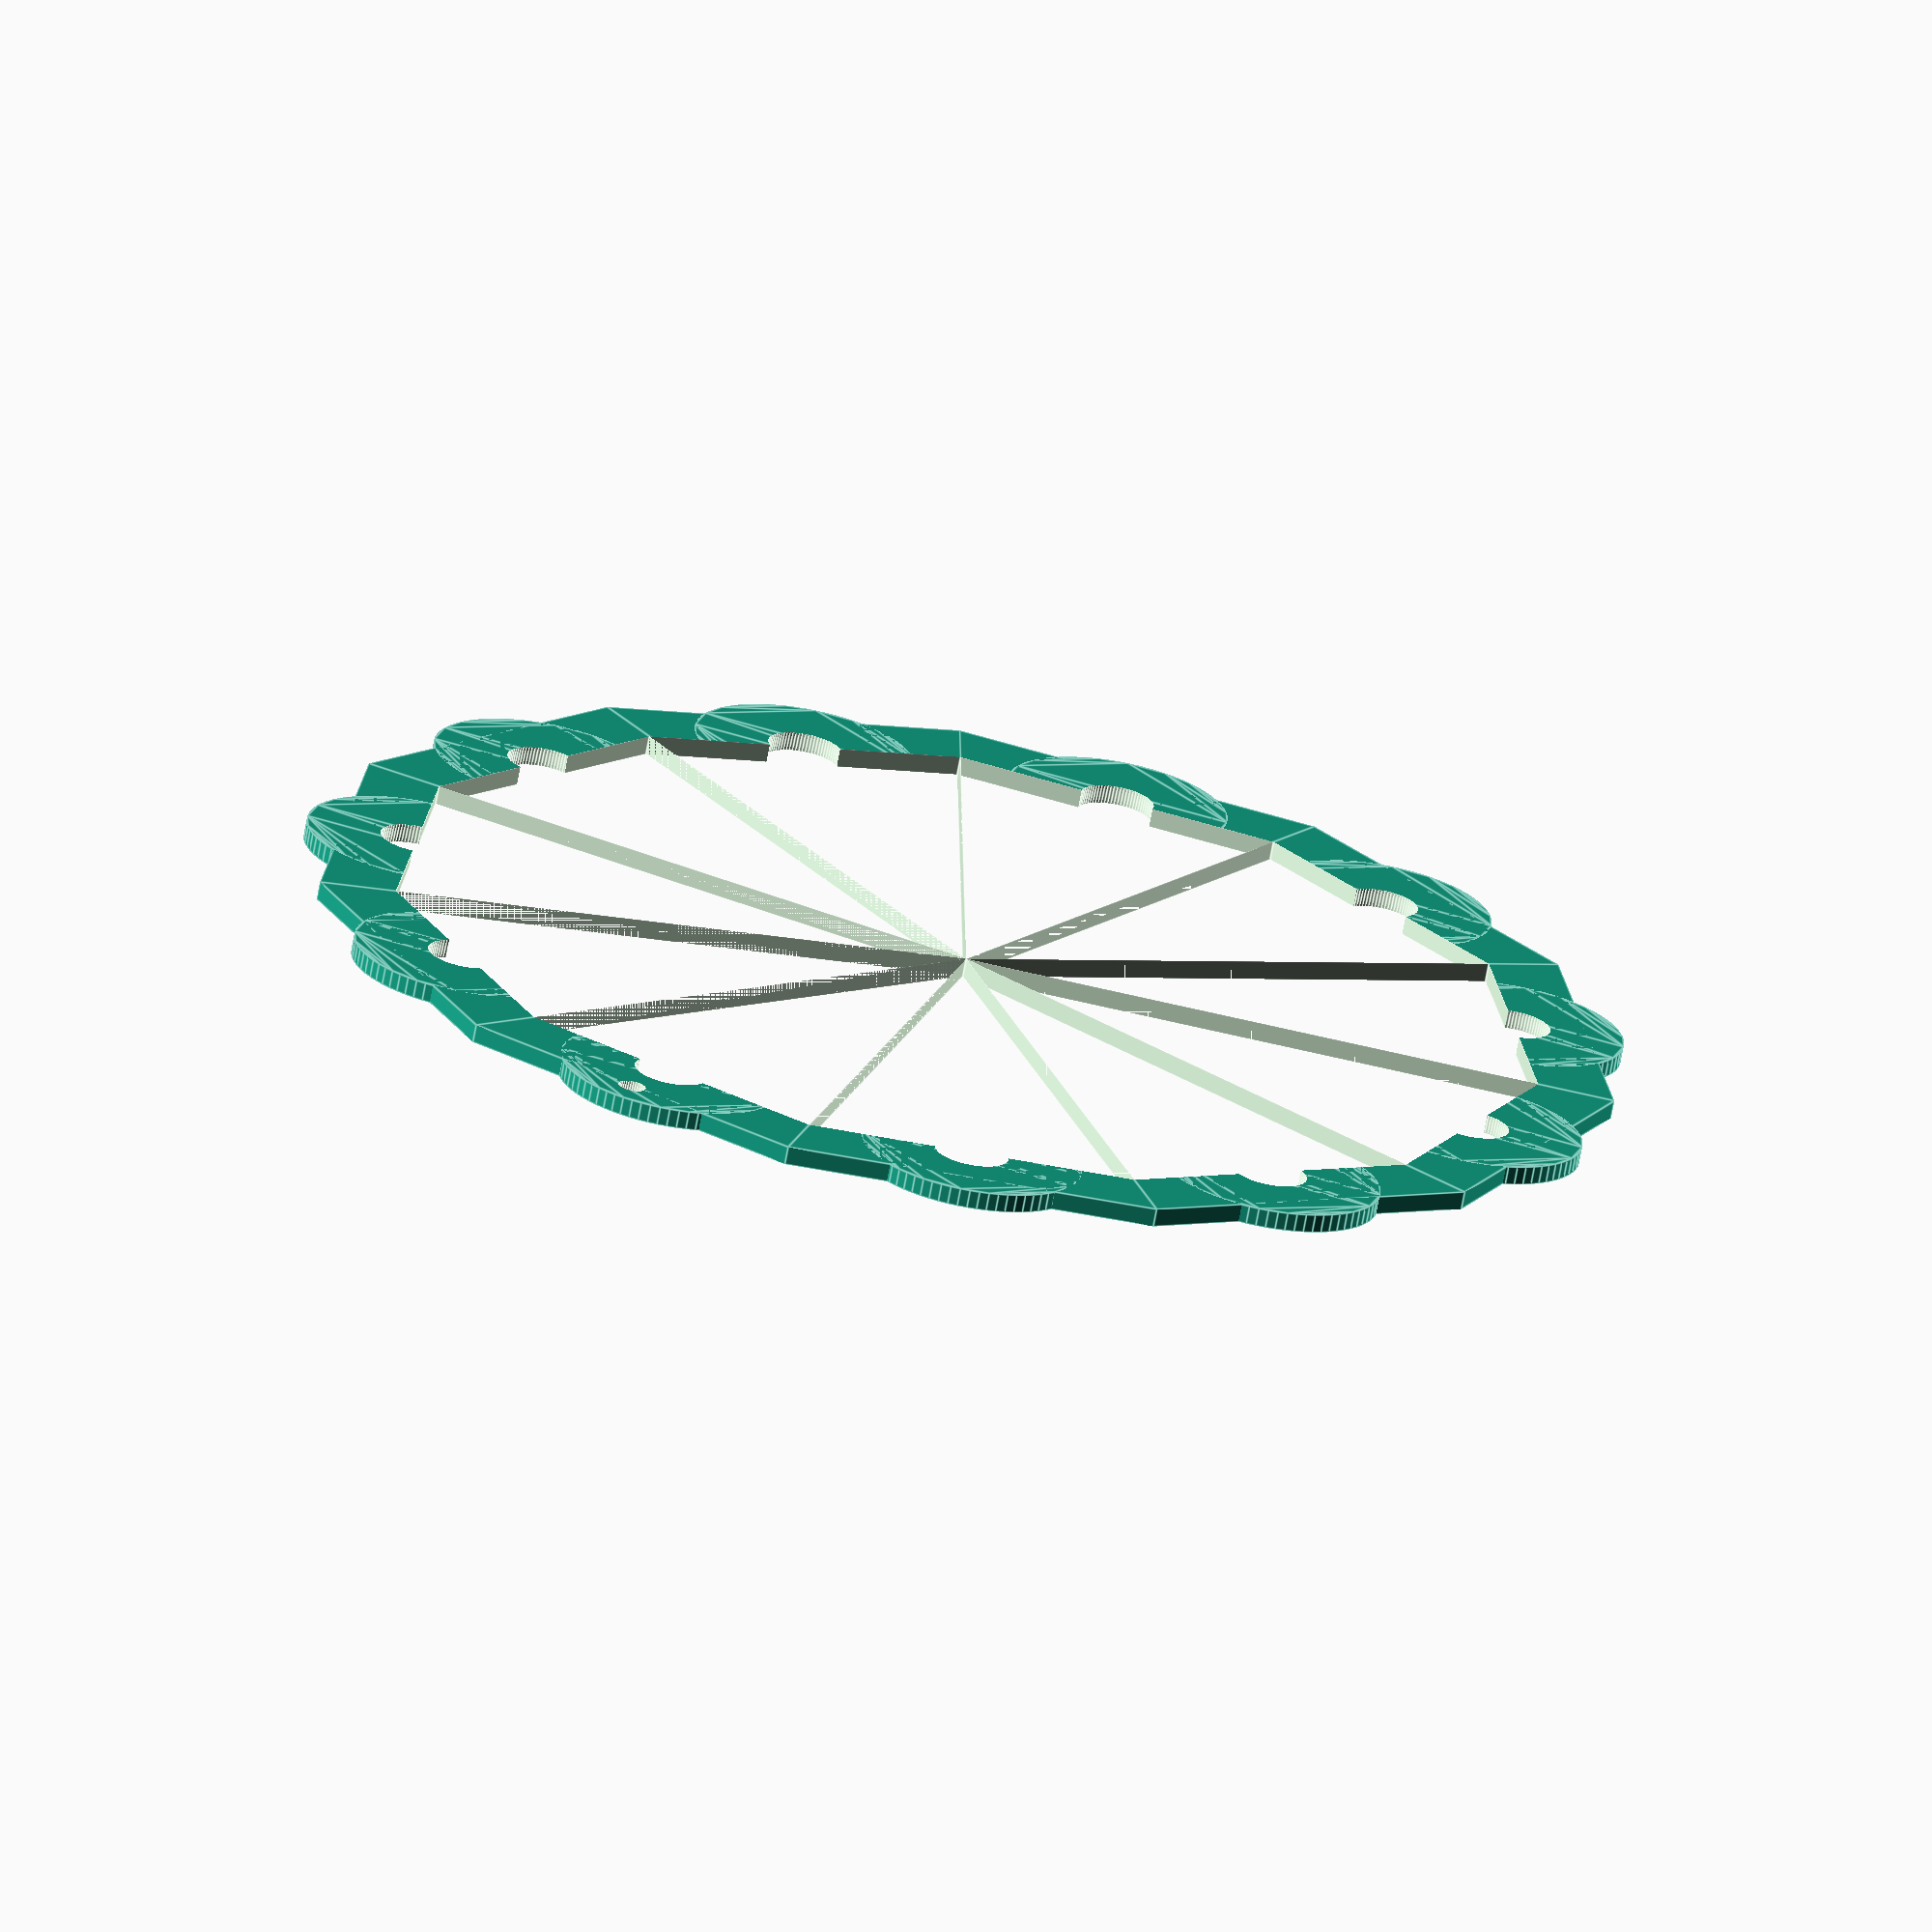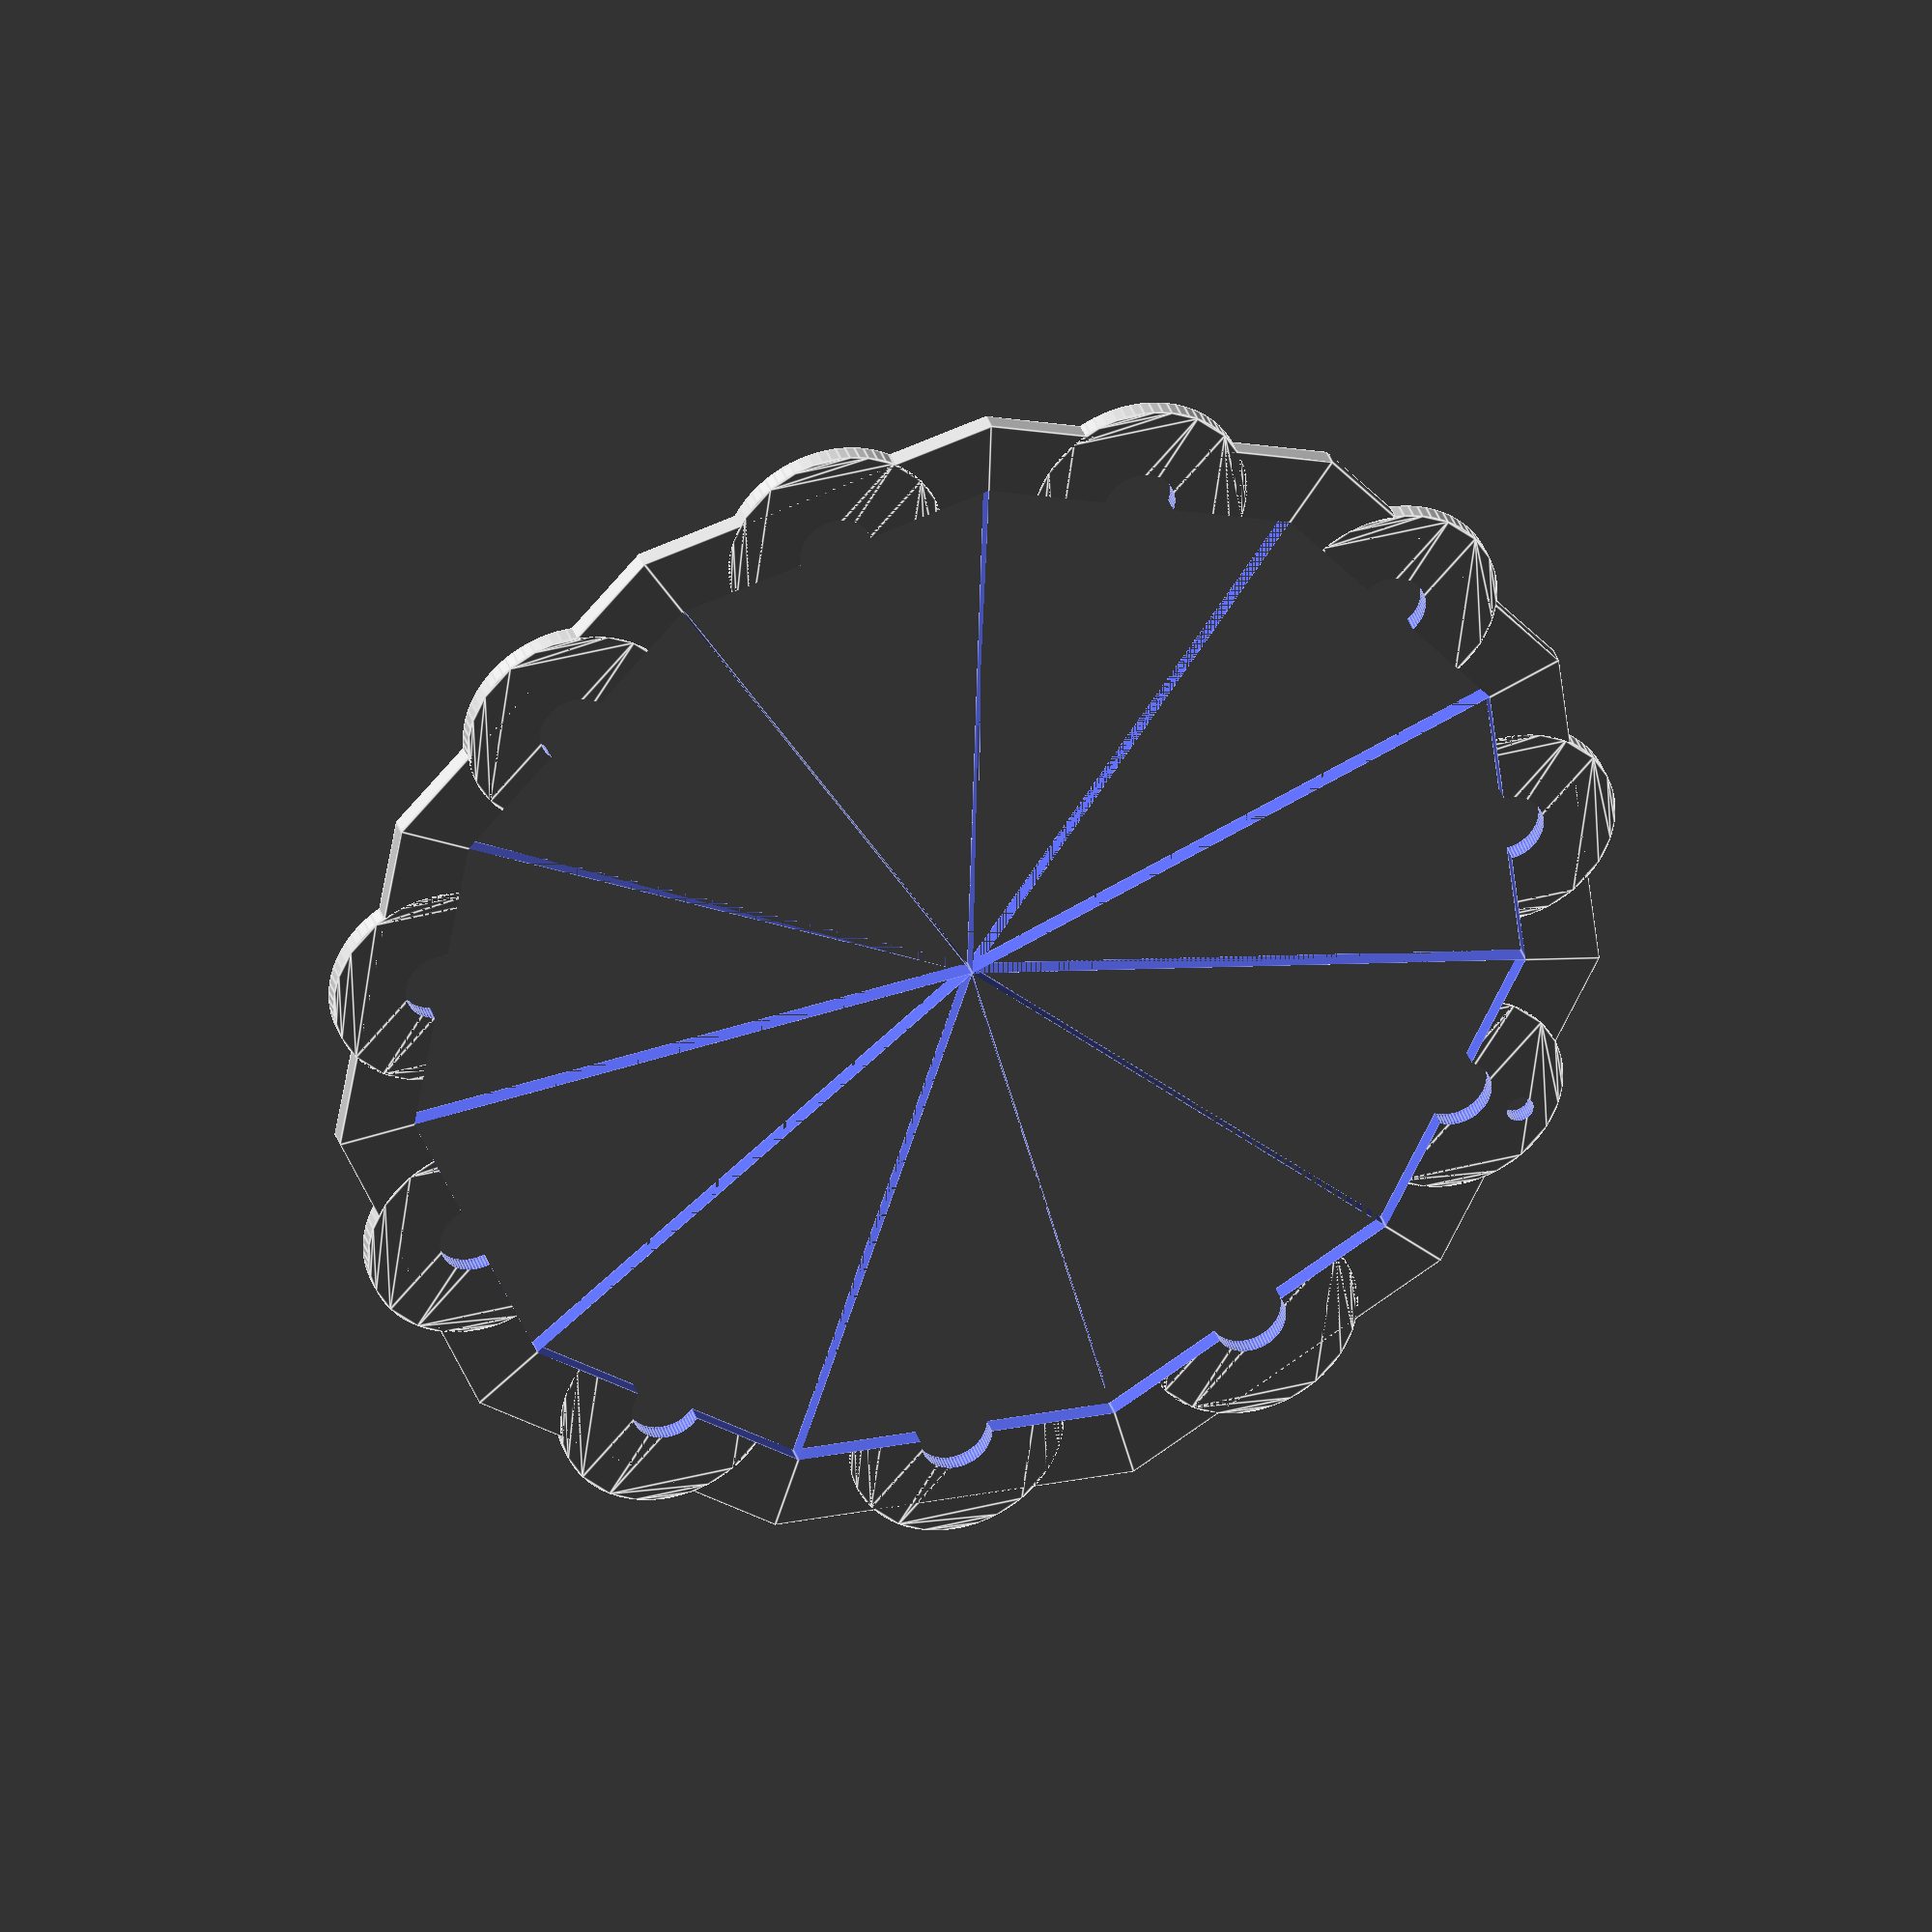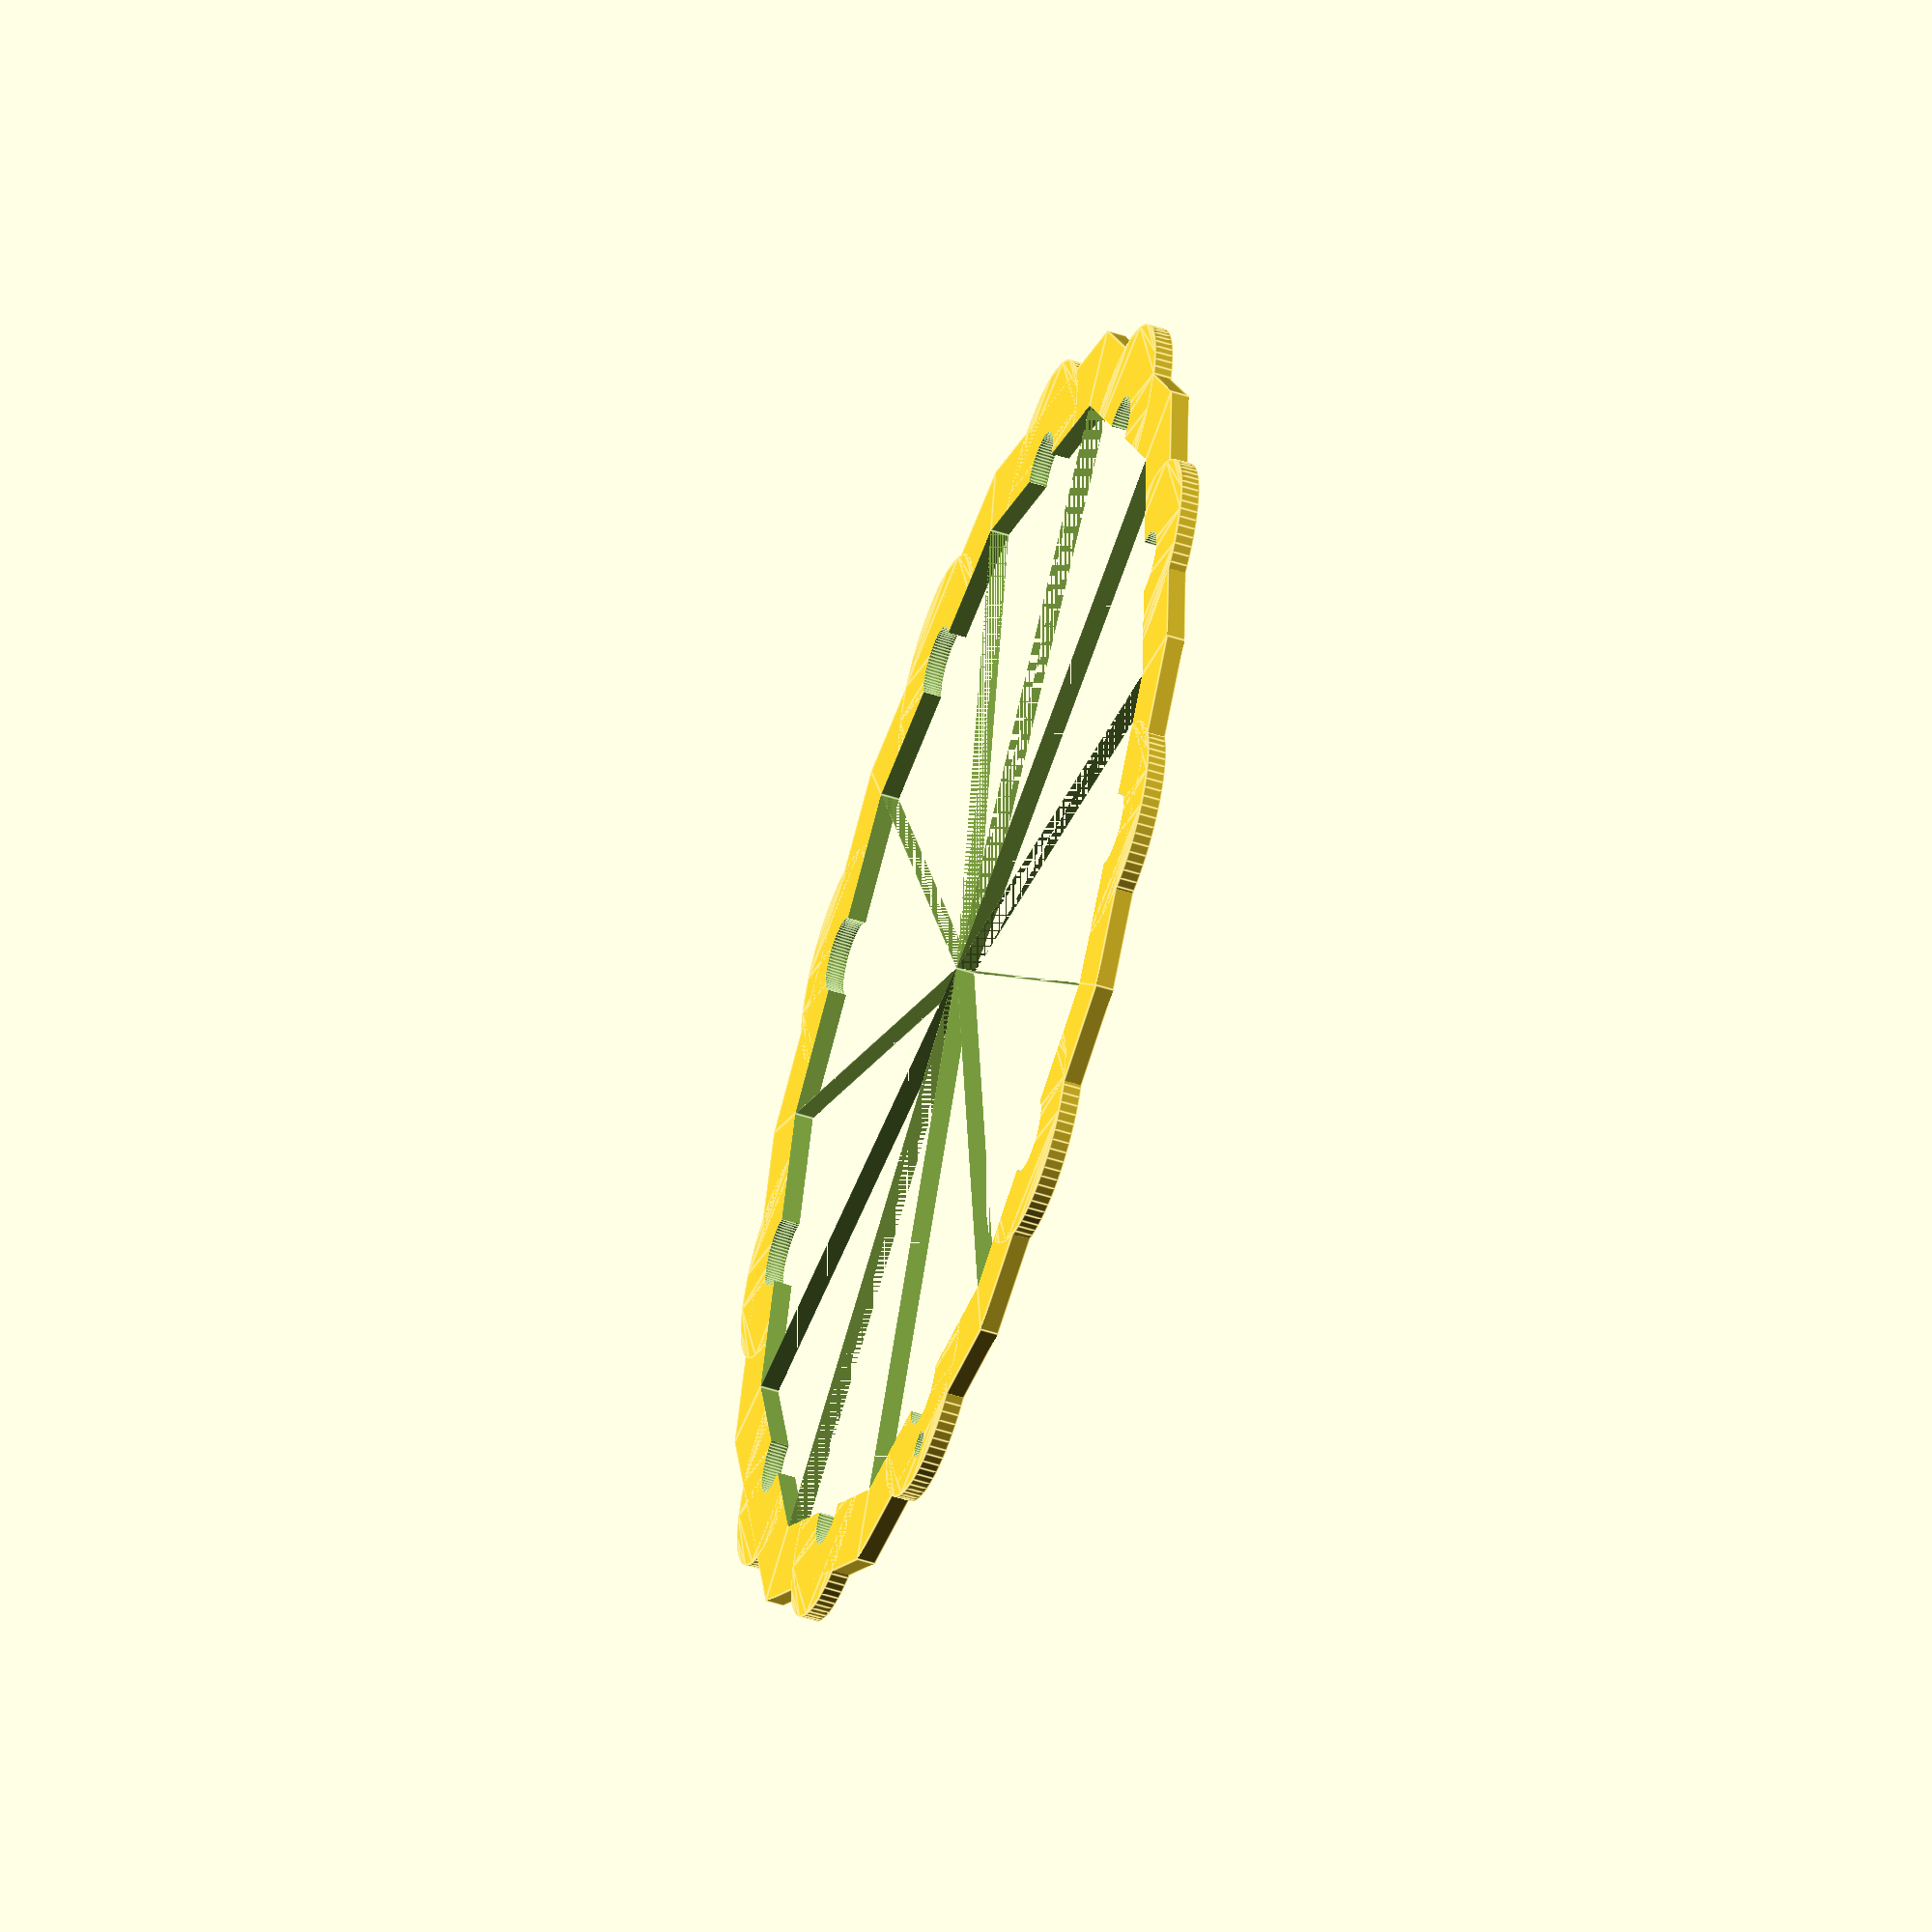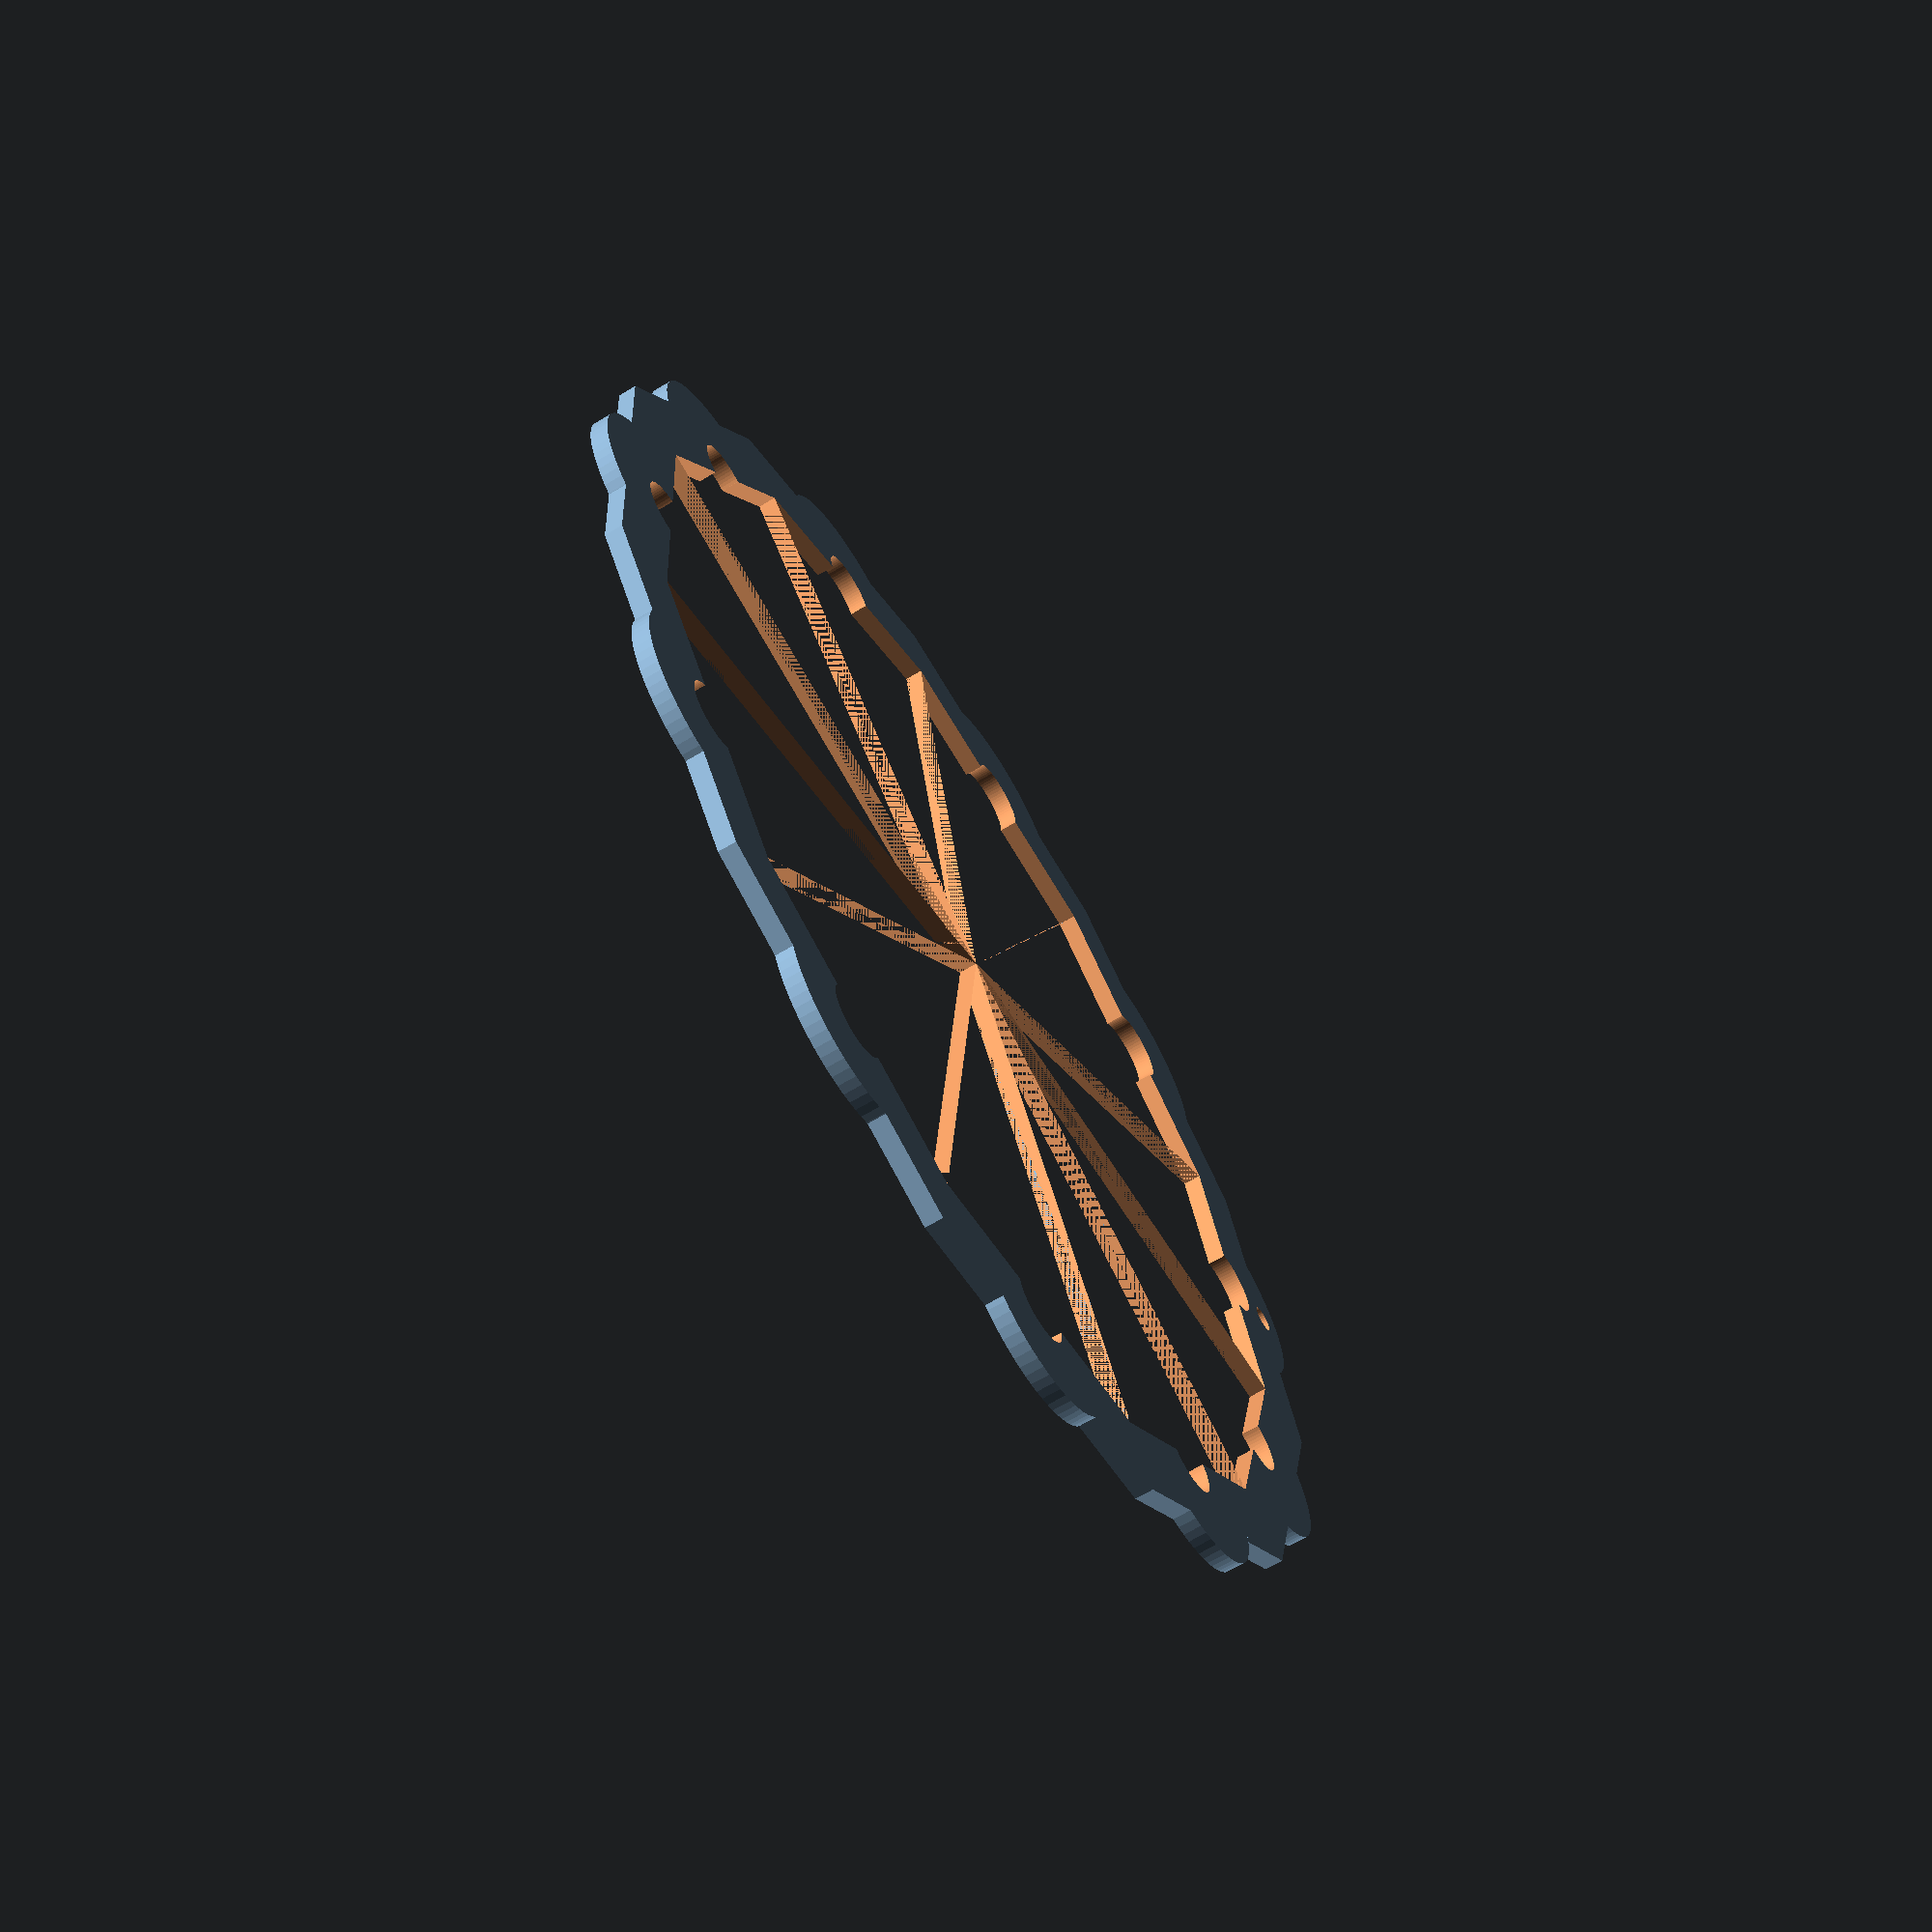
<openscad>
w = 4;
side = 20;
num_sides = 11;

r = (side/2) / sin(360/num_sides/2);
echo("r", r);
x = (side/2) / tan(360/num_sides/2);
echo ("x", x);
rr = (x - w) /cos(360/num_sides/2);
echo("rr", rr);

hole_d = 1.5;

function polar(radius, theta) = [radius * cos(theta), radius * sin(theta)];

module reg_poly(n_sides, r) {
  for (a=[0:n_sides-1]) {
    polygon(points=[
      [0,0],
      polar(r, 360/n_sides * a),
      polar(r, 360/n_sides * (a+1)),
    ]);
  }
}

difference() {
  union() {
    reg_poly(num_sides, r);
    for (a=[0:num_sides-1]) {
      translate(polar(x-w, 360 / num_sides * (a + 0.5))) circle(r=side/2 - w, $fn=72);
    }
  }
  reg_poly(num_sides, rr);
  for (a=[0:num_sides-1]) {
    translate(polar(x-w, 360 / num_sides * (a + 0.5))) circle(r=(side - 2 * w)/2 - w, $fn=72);
  }

  translate(polar(x + (side/2 - w) - w - w/2, 360/num_sides/2)) circle(r=hole_d/2, $fn=36);
}

</openscad>
<views>
elev=250.0 azim=254.2 roll=10.4 proj=o view=edges
elev=144.9 azim=222.6 roll=196.8 proj=o view=edges
elev=231.2 azim=296.5 roll=109.5 proj=o view=edges
elev=66.2 azim=215.9 roll=121.2 proj=p view=wireframe
</views>
